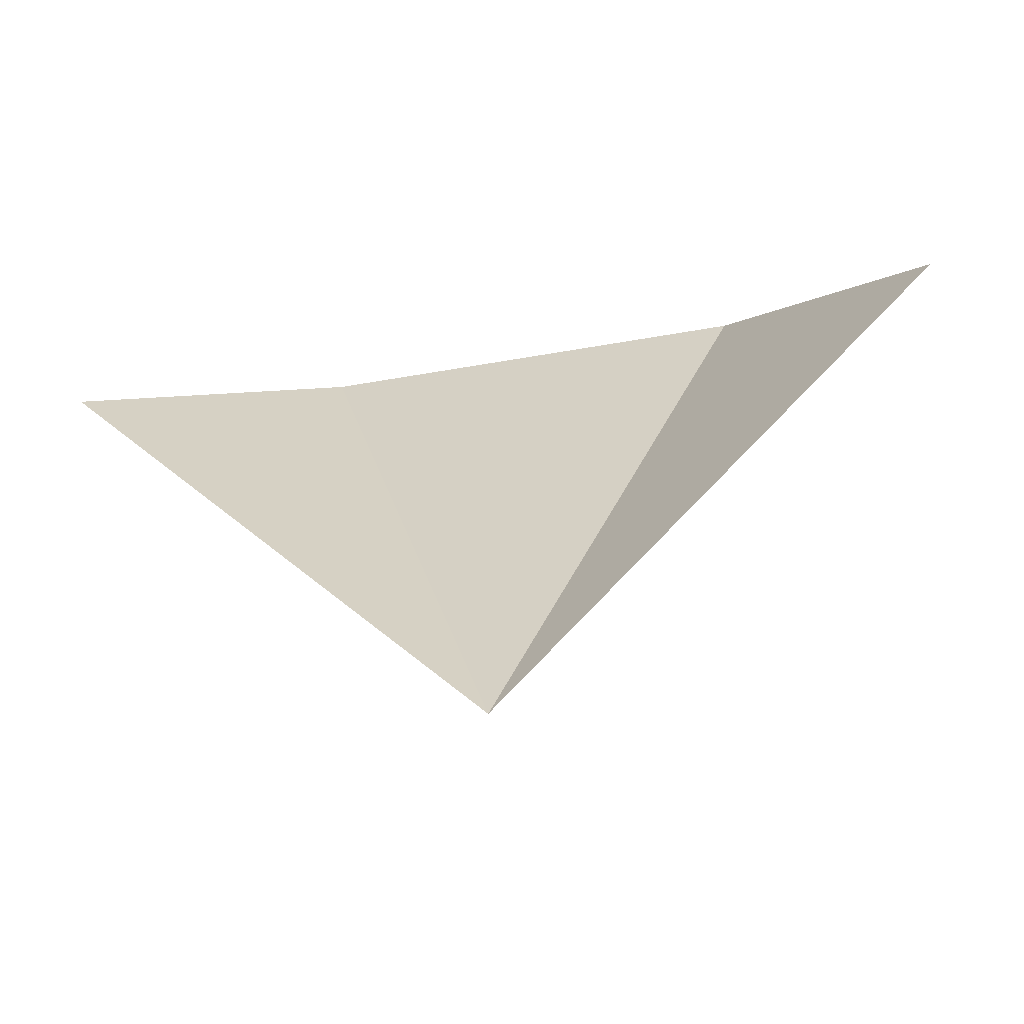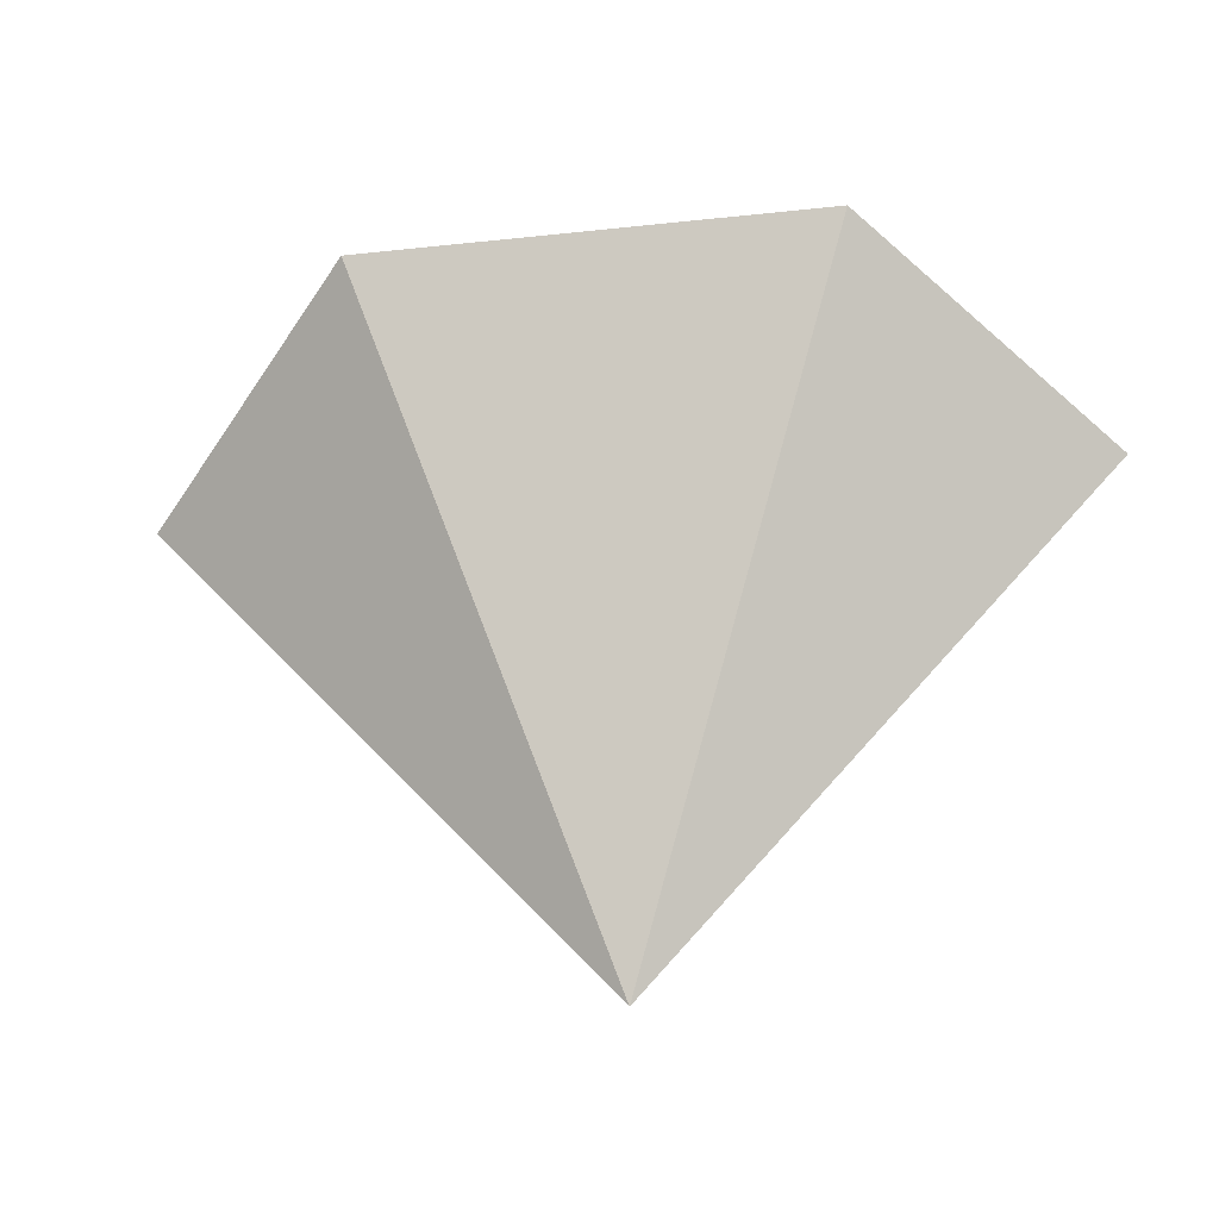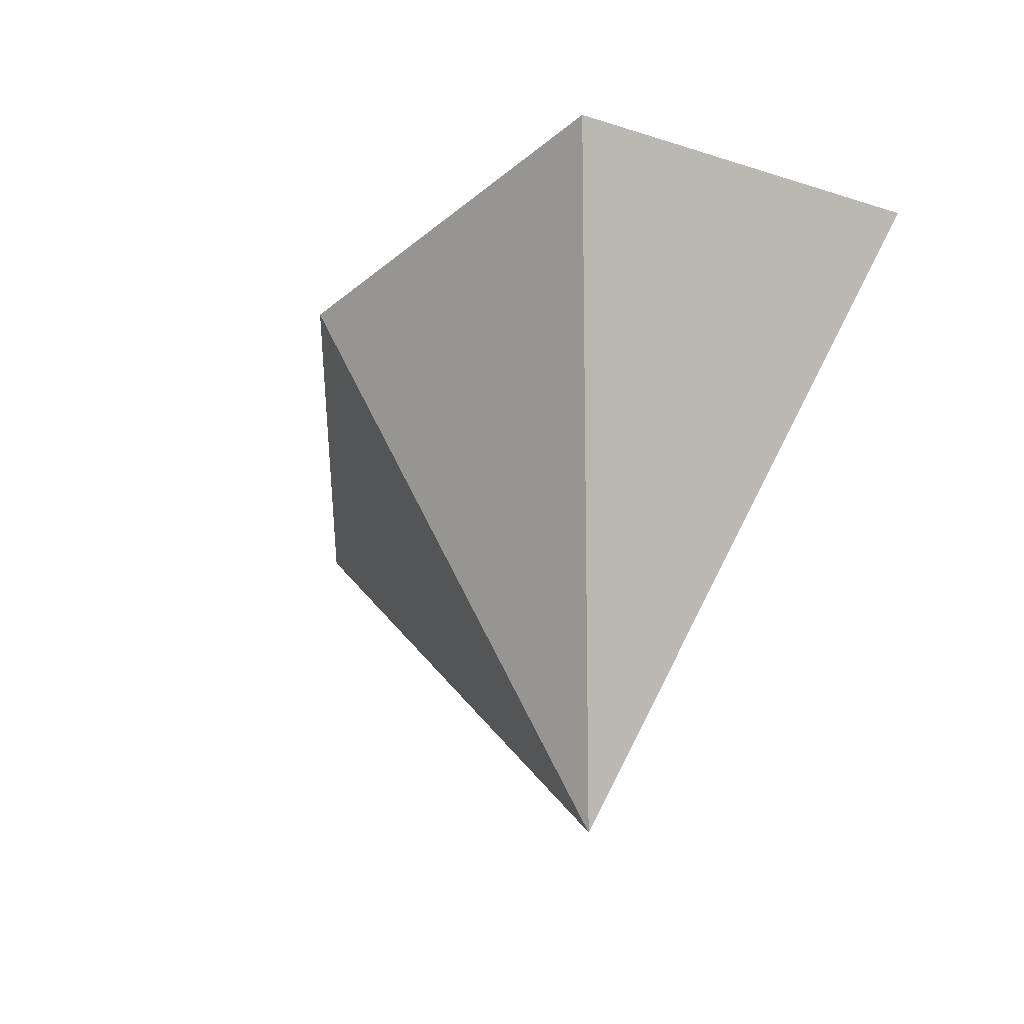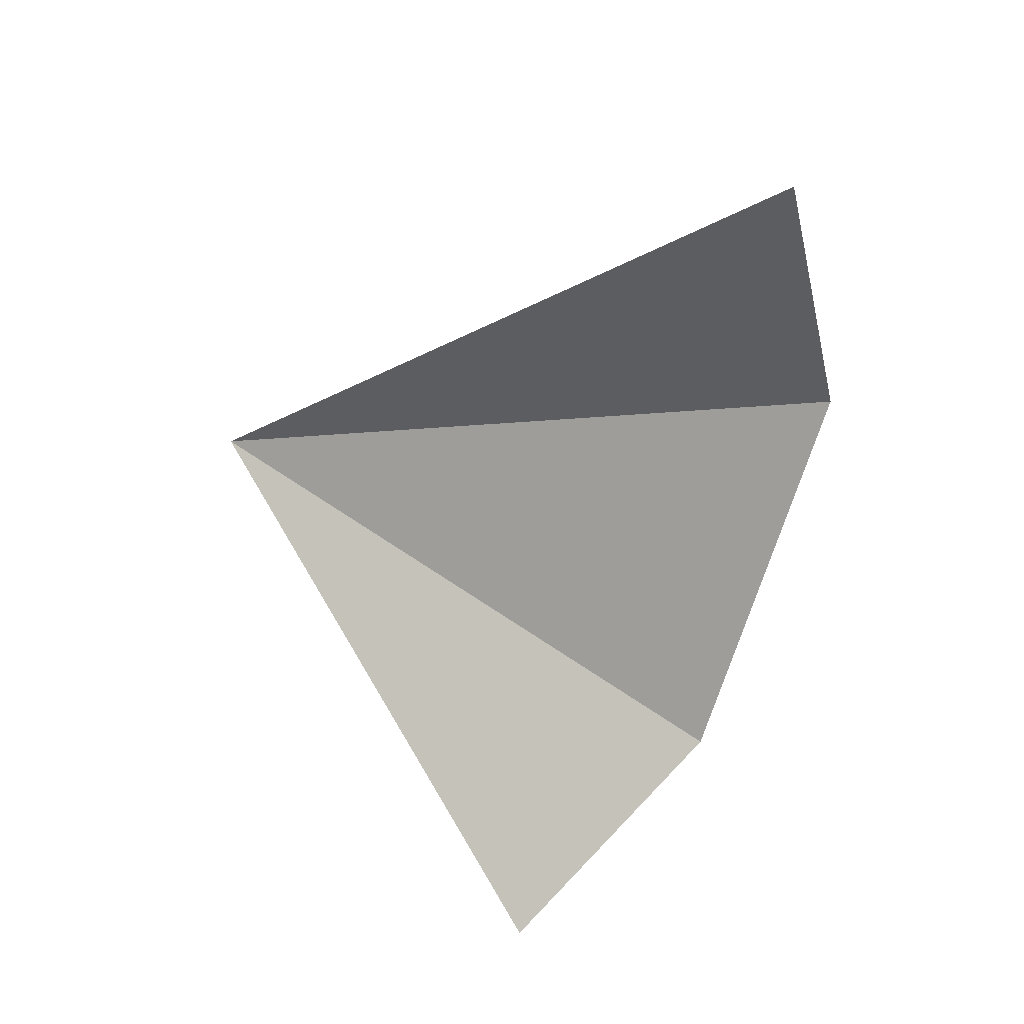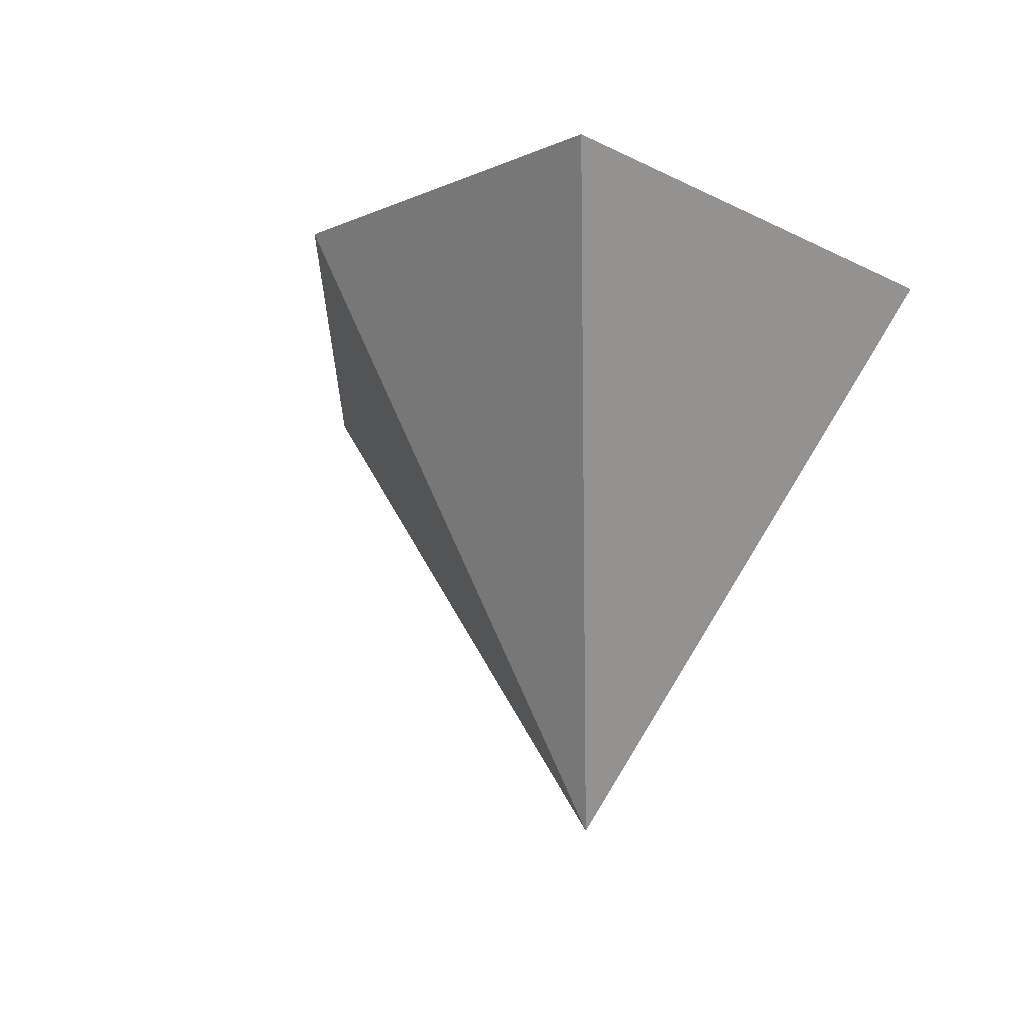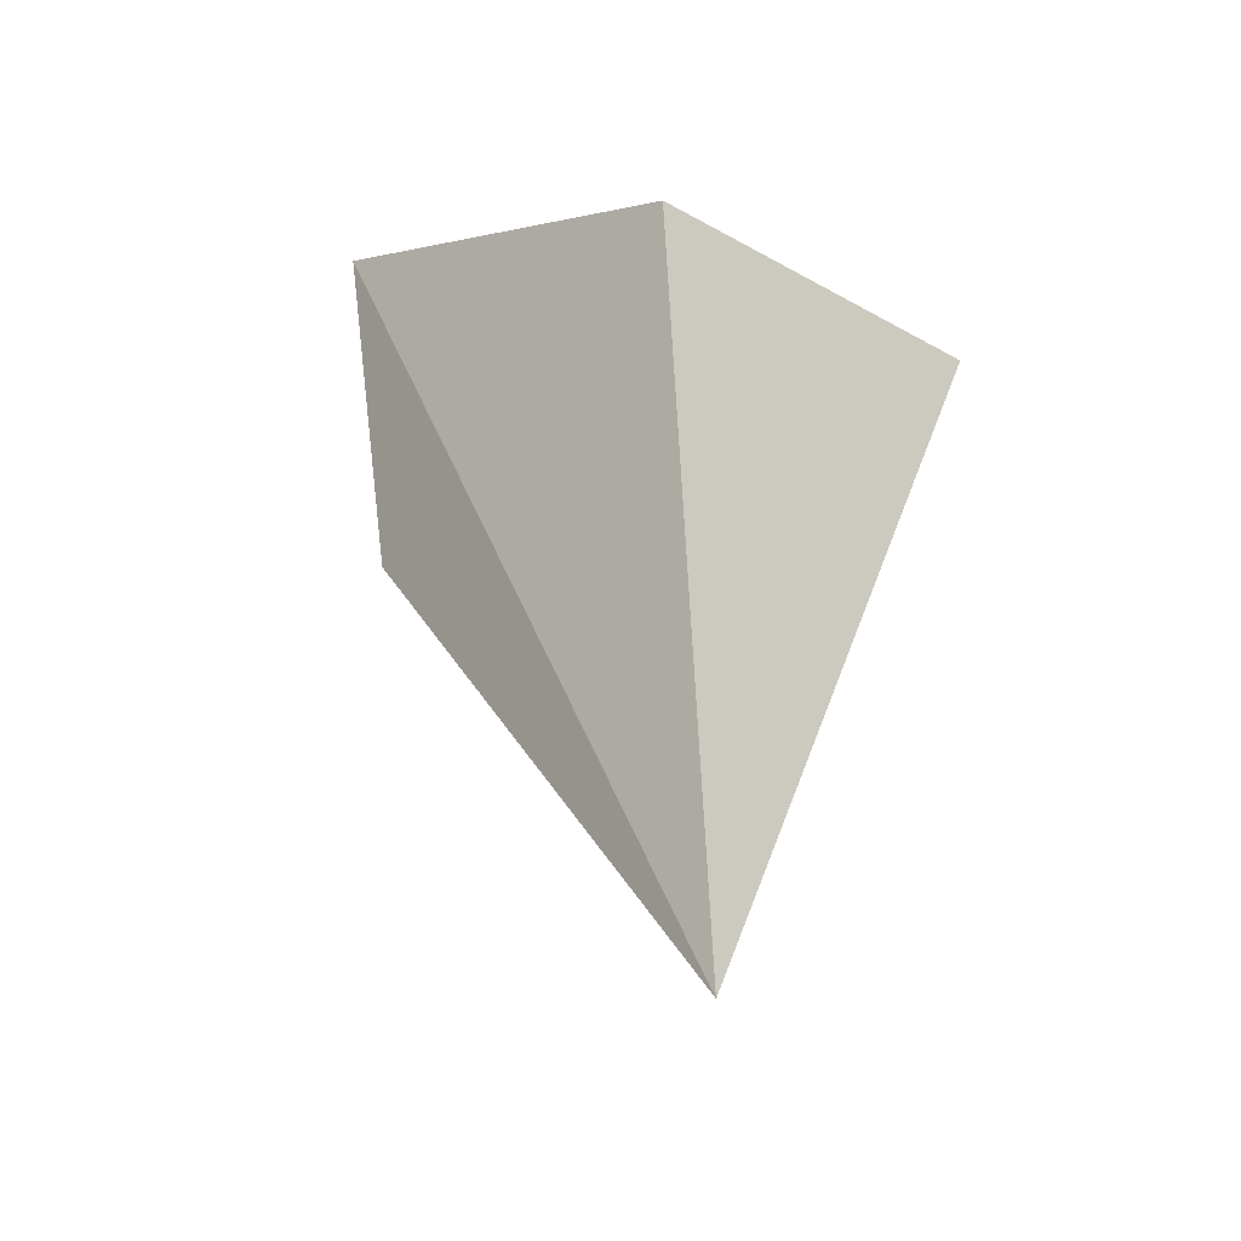
<metadata>
{"format":"obj","ext":"obj","renderer":"f3d","projection":"perspective","resolution":1024,"background":"white","views":[{"elev":-41.5,"azim":12.6,"up":"+Z"},{"elev":-25.4,"azim":-170.0,"up":"+Z"},{"elev":-29.7,"azim":-129.8,"up":"+Z"},{"elev":-76.2,"azim":-108.6,"up":"+Y"},{"elev":-7.7,"azim":-128.4,"up":"+Z"},{"elev":16.0,"azim":-57.9,"up":"+Z"}]}
</metadata>
<code>
o top_cv1
v -7 4 -4
v 7 4 -4
v 0 -2 -24
v 14 -2 -9
v -14 -2 -9
v -7 4 -4
v 0 -2 -24
v 7 4 -4
v 0 -2 -24
f 3 1 2
f 9 8 4
f 5 6 7

</code>
